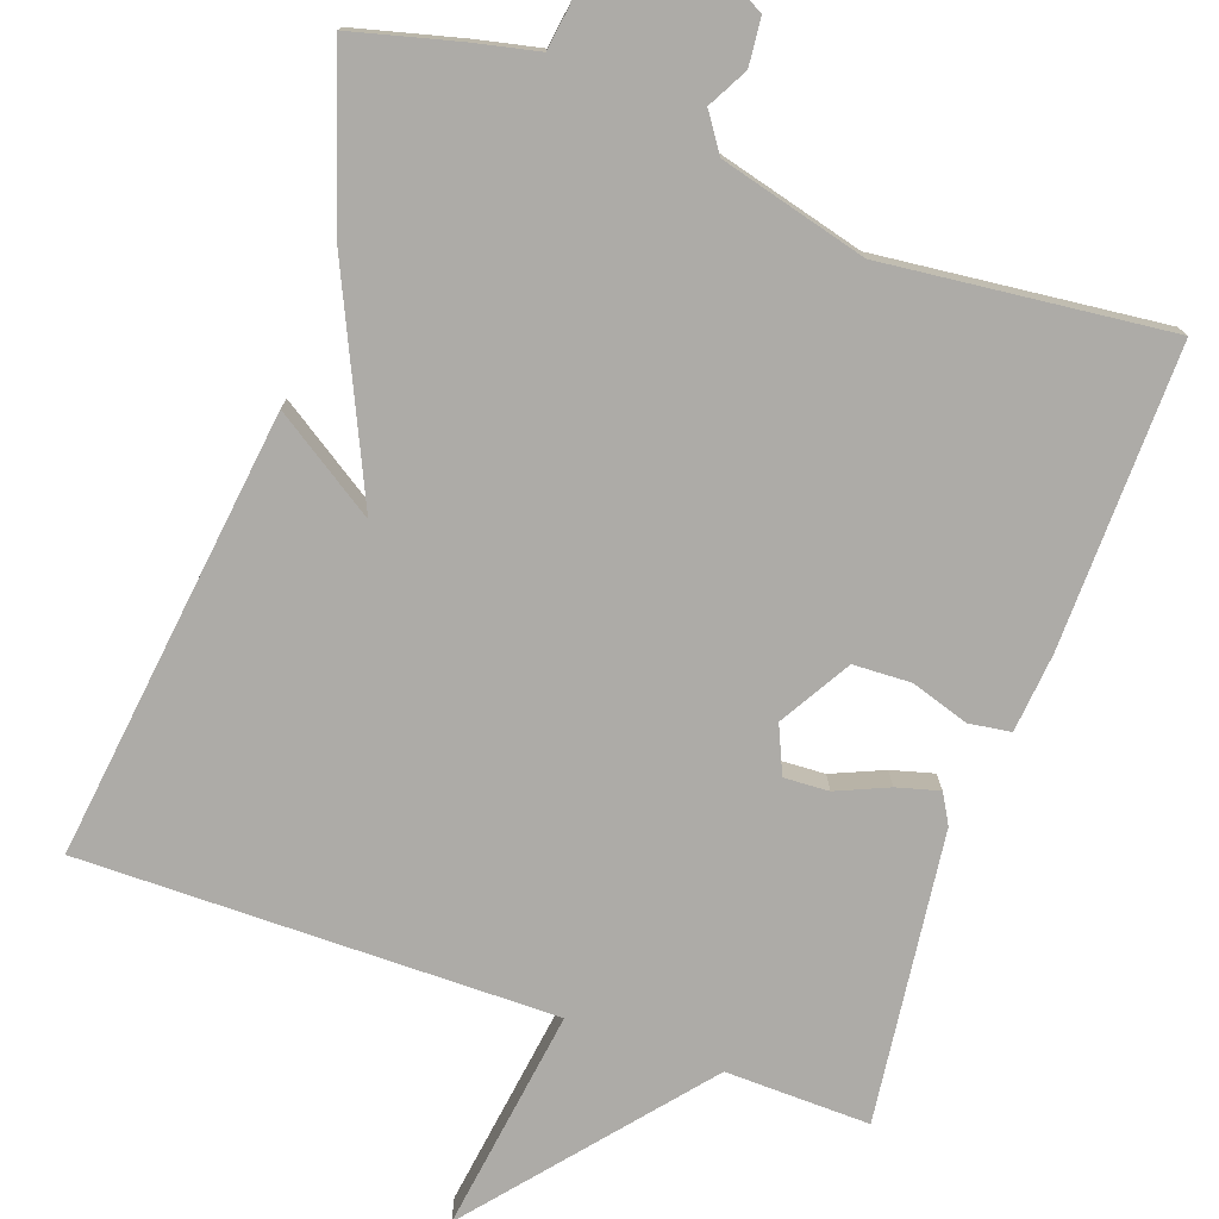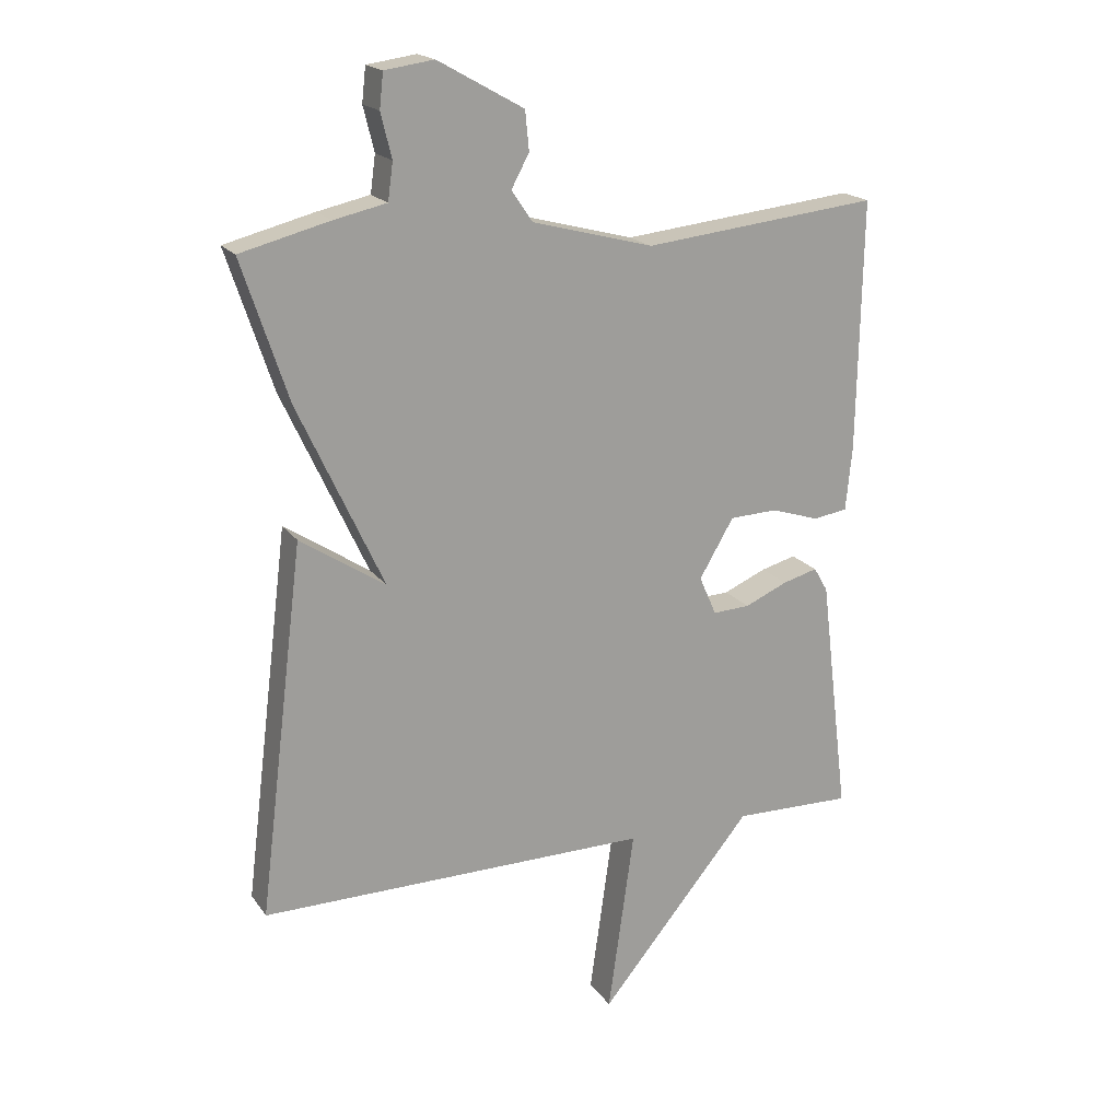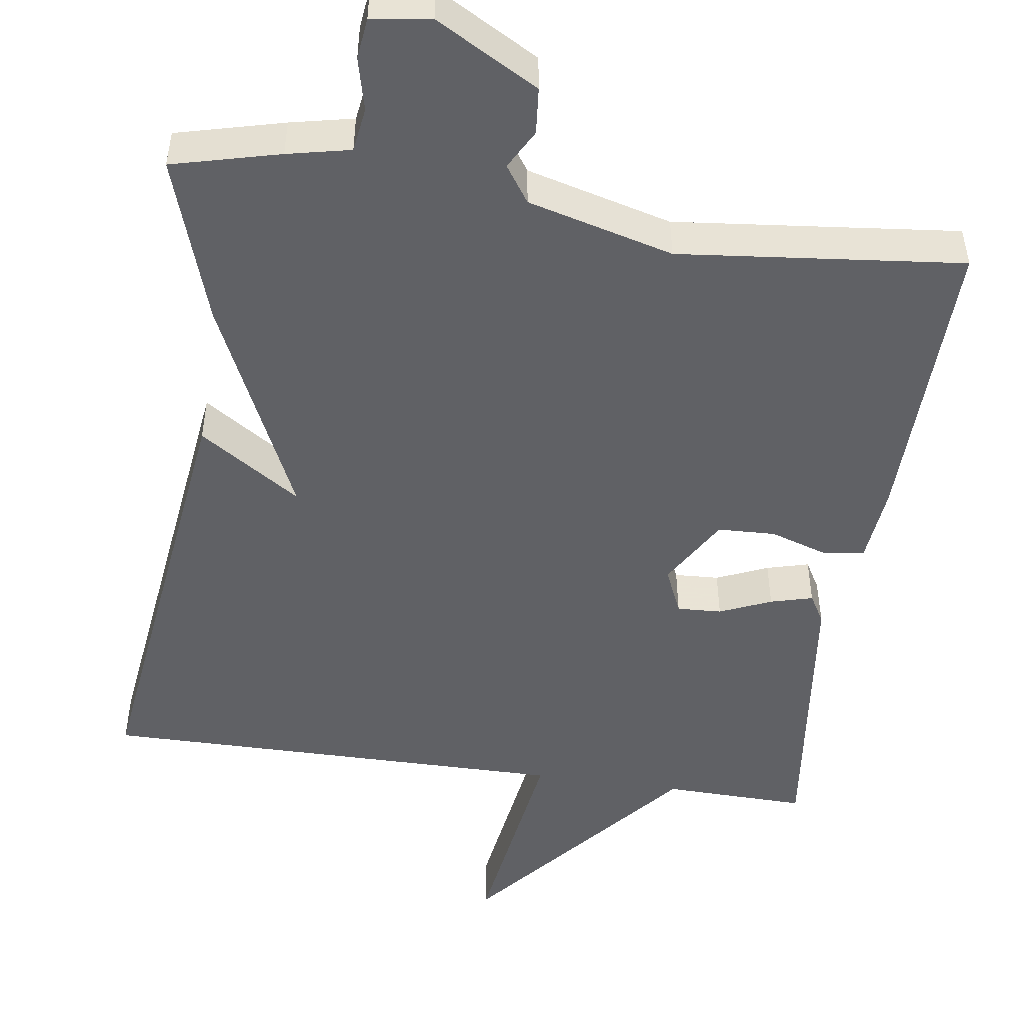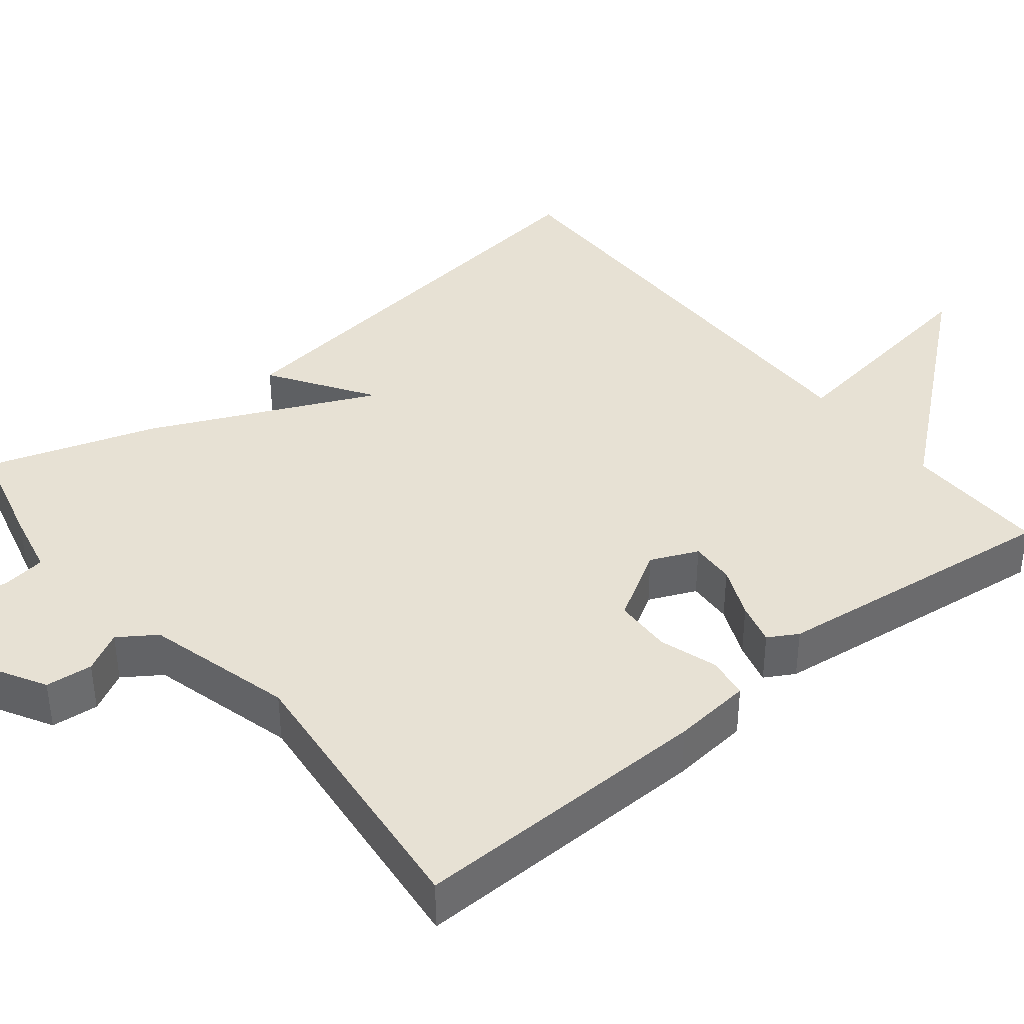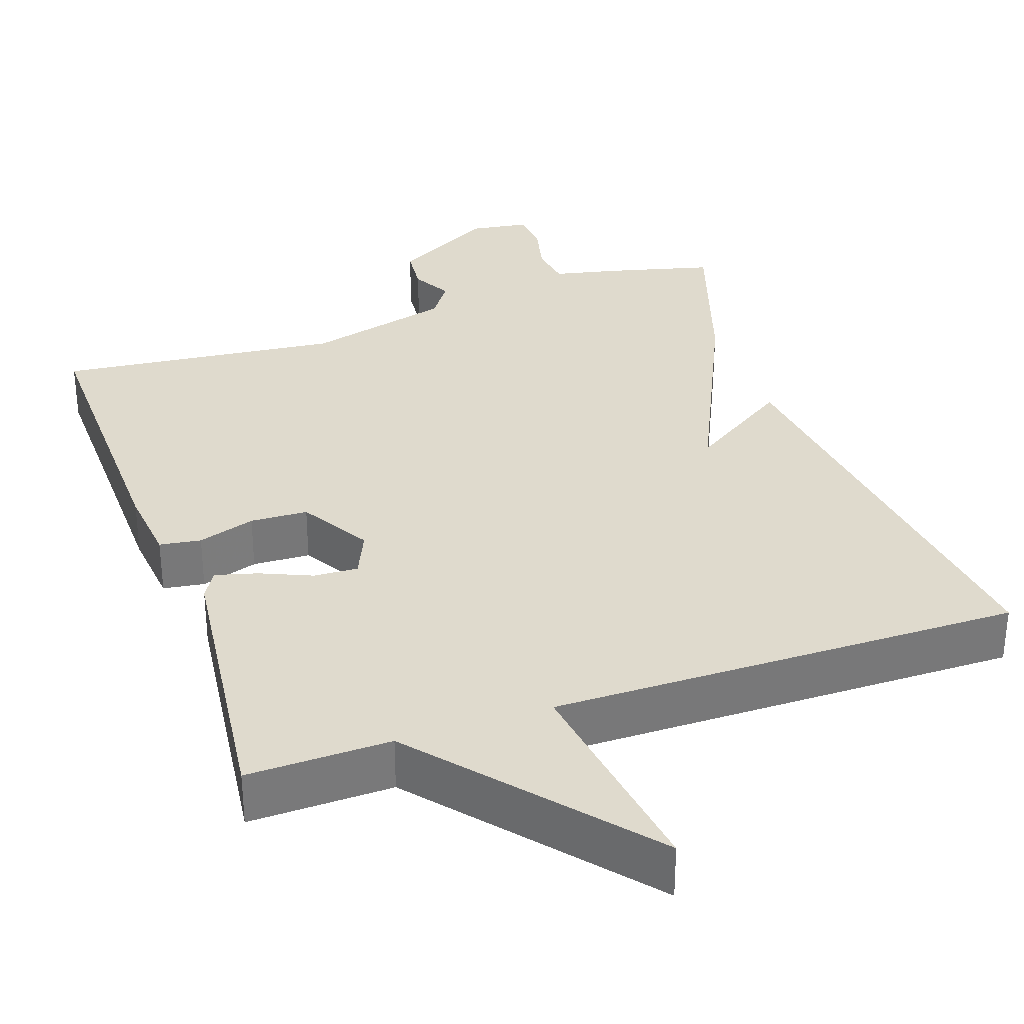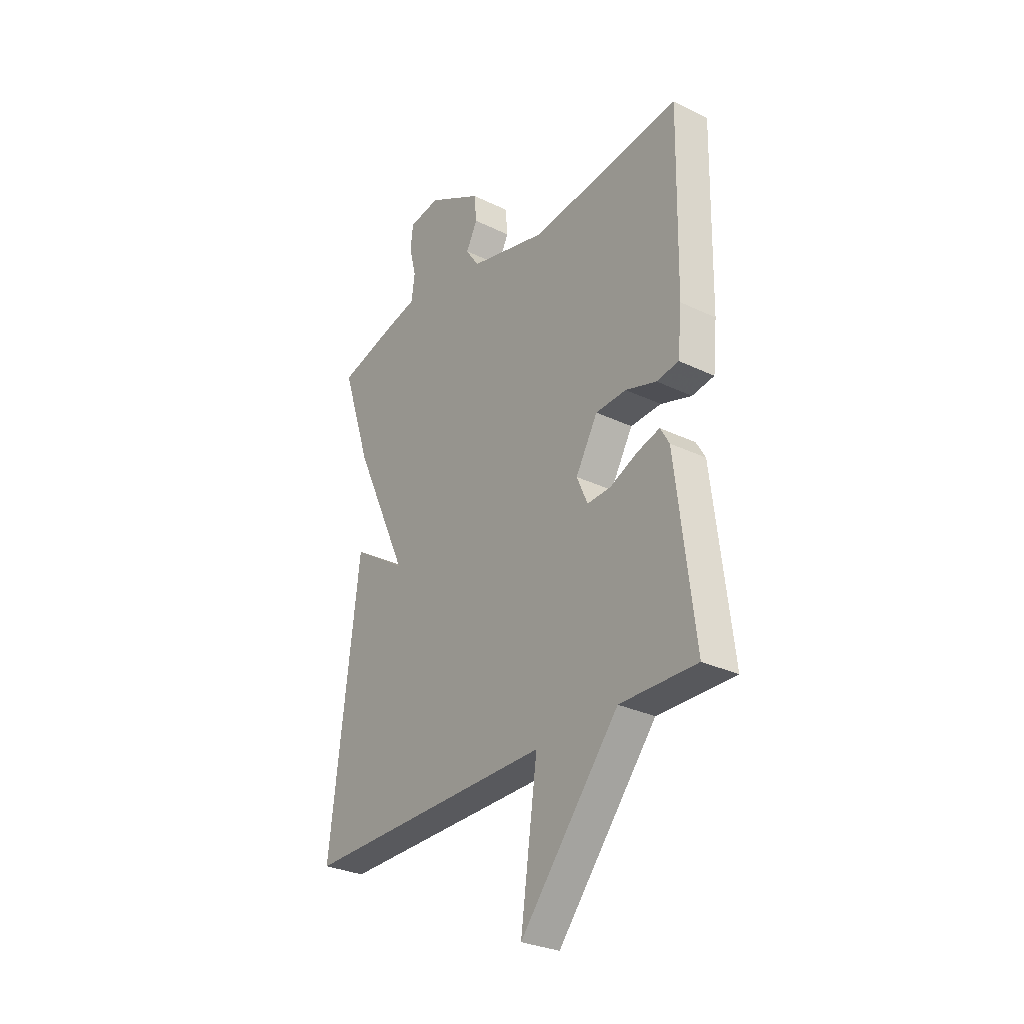
<metadata>
{"format":"obj","ext":"obj","renderer":"f3d","projection":"perspective","resolution":1024,"background":"white","views":[{"elev":-76.4,"azim":-19.6,"up":"+Y"},{"elev":18.9,"azim":-24.6,"up":"+Z"},{"elev":-49.0,"azim":-8.4,"up":"+Y"},{"elev":39.5,"azim":50.9,"up":"+Y"},{"elev":32.9,"azim":160.8,"up":"+Y"},{"elev":-29.5,"azim":54.6,"up":"+Z"}]}
</metadata>
<code>
v -0.5 0.07 -0.5
v -0.428 0.07 0.082
v -0.295 0.07 -0.005
v -0.428 0.07 0.282
v -0.5 0.07 0.5
v -0.36 0.07 0.536
v -0.278 0.07 0.554
v -0.27 0.07 0.612
v -0.287 0.07 0.681
v -0.281 0.07 0.735
v -0.204 0.07 0.746
v -0.07 0.07 0.671
v -0.064 0.07 0.61
v -0.092 0.07 0.558
v -0.059 0.07 0.51
v 0.131 0.07 0.46
v 0.5 0.07 0.5
v 0.493 0.07 0.109
v 0.483 0.07 0.007
v 0.429 0.07 -0.001
v 0.354 0.07 0.023
v 0.279 0.07 0.02
v 0.225 0.07 -0.072
v 0.252 0.07 -0.133
v 0.31 0.07 -0.13
v 0.377 0.07 -0.101
v 0.432 0.07 -0.086
v 0.454 0.07 -0.124
v 0.5 0.07 -0.5
v 0.313 0.07 -0.496
v 0.072 0.07 -0.786
v 0.113 0.07 -0.496
v -0.5 0 -0.5
v -0.428 0 0.082
v -0.295 0 -0.005
v -0.428 0 0.282
v -0.5 0 0.5
v -0.36 0 0.536
v -0.278 0 0.554
v -0.27 0 0.612
v -0.287 0 0.681
v -0.281 0 0.735
v -0.204 0 0.746
v -0.07 0 0.671
v -0.064 0 0.61
v -0.092 0 0.558
v -0.059 0 0.51
v 0.131 0 0.46
v 0.5 0 0.5
v 0.493 0 0.109
v 0.483 0 0.007
v 0.429 0 -0.001
v 0.354 0 0.023
v 0.279 0 0.02
v 0.225 0 -0.072
v 0.252 0 -0.133
v 0.31 0 -0.13
v 0.377 0 -0.101
v 0.432 0 -0.086
v 0.454 0 -0.124
v 0.5 0 -0.5
v 0.313 0 -0.496
v 0.072 0 -0.786
v 0.113 0 -0.496
f 30 31 32
f 28 29 30
f 27 28 30
f 26 27 30
f 25 26 30
f 24 25 30 32
f 23 24 32 1
f 19 20 21
f 18 19 21
f 17 18 21
f 16 17 21
f 15 16 21 22
f 12 13 14
f 11 12 14
f 10 11 14
f 9 10 14
f 8 9 14
f 7 8 14 15
f 15 22 23
f 7 15 23
f 6 7 23
f 5 6 23
f 4 5 23
f 3 4 23
f 3 23 1
f 1 2 3
f 64 63 62
f 62 61 60
f 62 60 59
f 62 59 58
f 62 58 57
f 64 62 57 56
f 33 64 56 55
f 53 52 51
f 53 51 50
f 53 50 49
f 53 49 48
f 54 53 48 47
f 46 45 44
f 46 44 43
f 46 43 42
f 46 42 41
f 46 41 40
f 47 46 40 39
f 55 54 47
f 55 47 39
f 55 39 38
f 55 38 37
f 55 37 36
f 55 36 35
f 33 55 35
f 35 34 33
f 1 33 34 2
f 2 34 35 3
f 3 35 36 4
f 4 36 37 5
f 5 37 38 6
f 6 38 39 7
f 7 39 40 8
f 8 40 41 9
f 9 41 42 10
f 10 42 43 11
f 11 43 44 12
f 12 44 45 13
f 13 45 46 14
f 14 46 47 15
f 15 47 48 16
f 16 48 49 17
f 17 49 50 18
f 18 50 51 19
f 19 51 52 20
f 20 52 53 21
f 21 53 54 22
f 22 54 55 23
f 23 55 56 24
f 24 56 57 25
f 25 57 58 26
f 26 58 59 27
f 27 59 60 28
f 28 60 61 29
f 29 61 62 30
f 30 62 63 31
f 31 63 64 32
f 32 64 33 1

</code>
